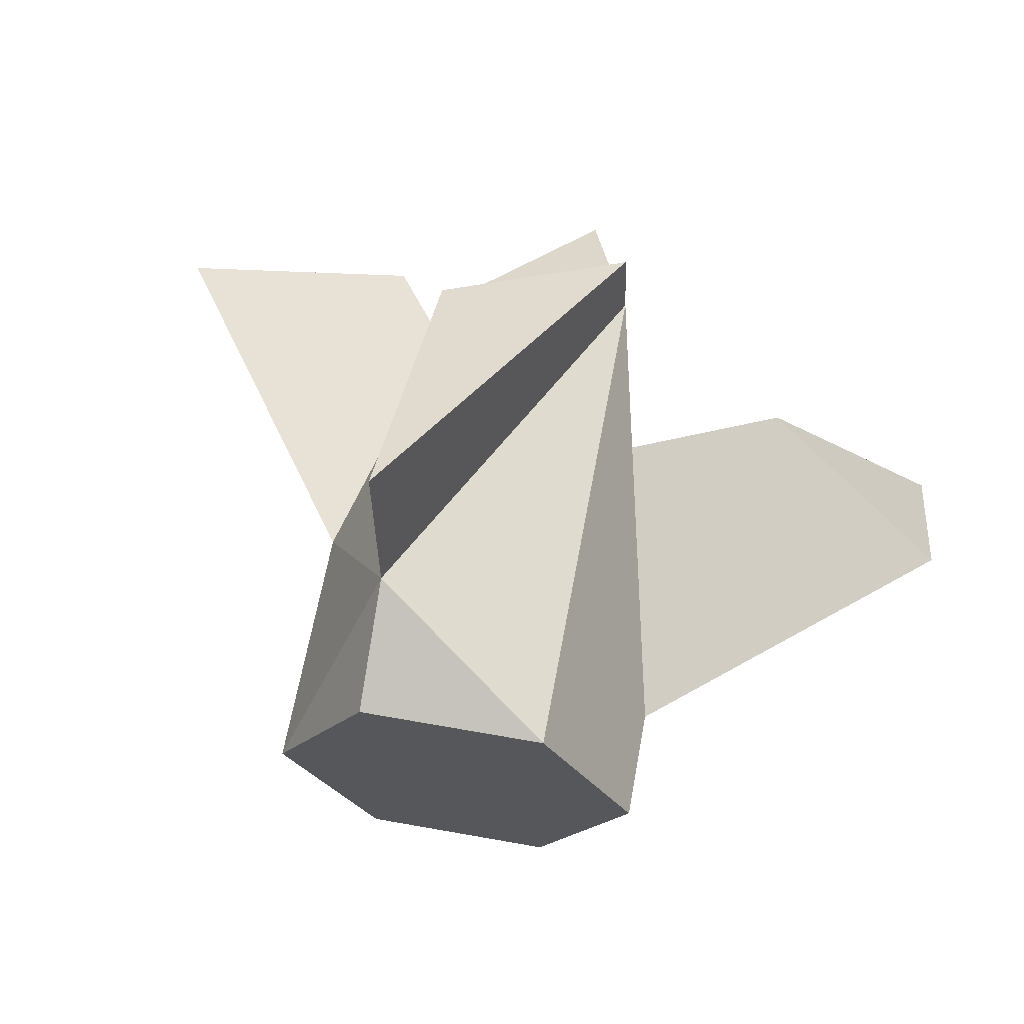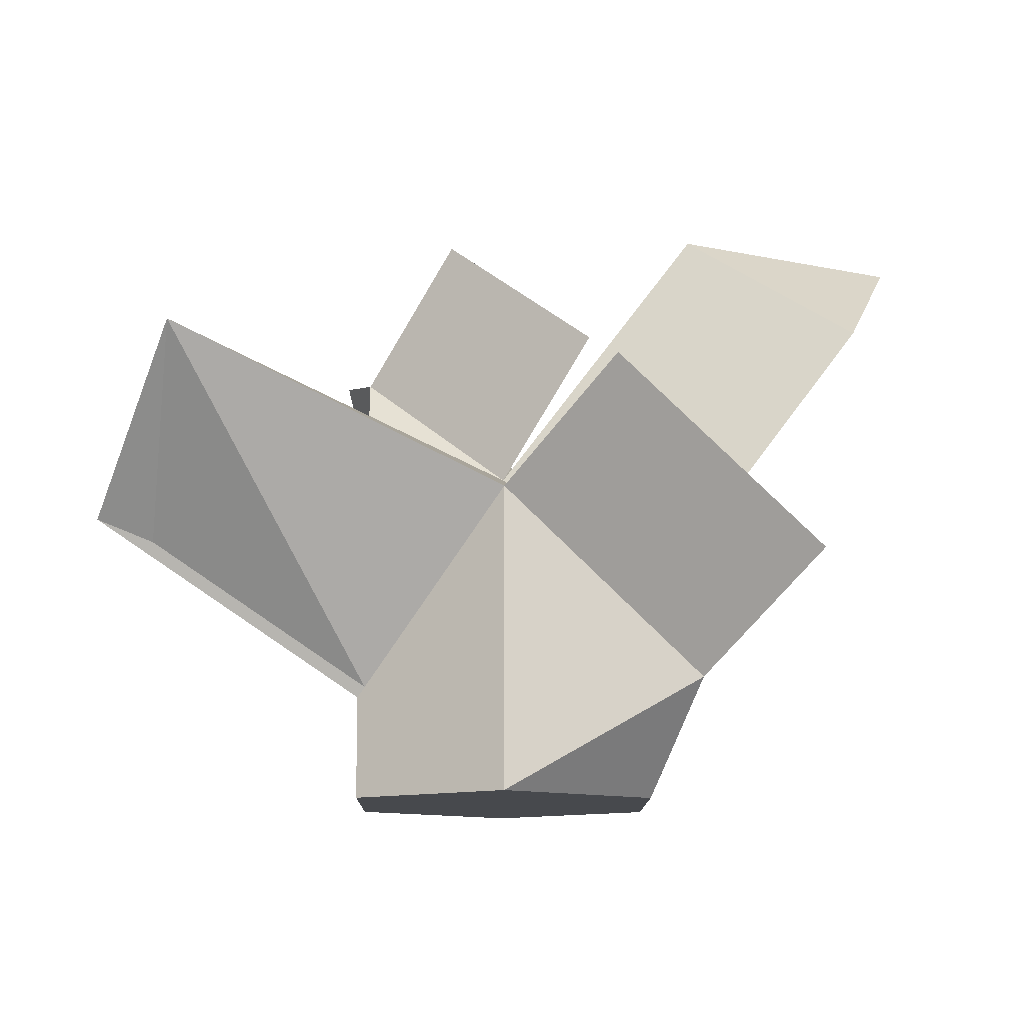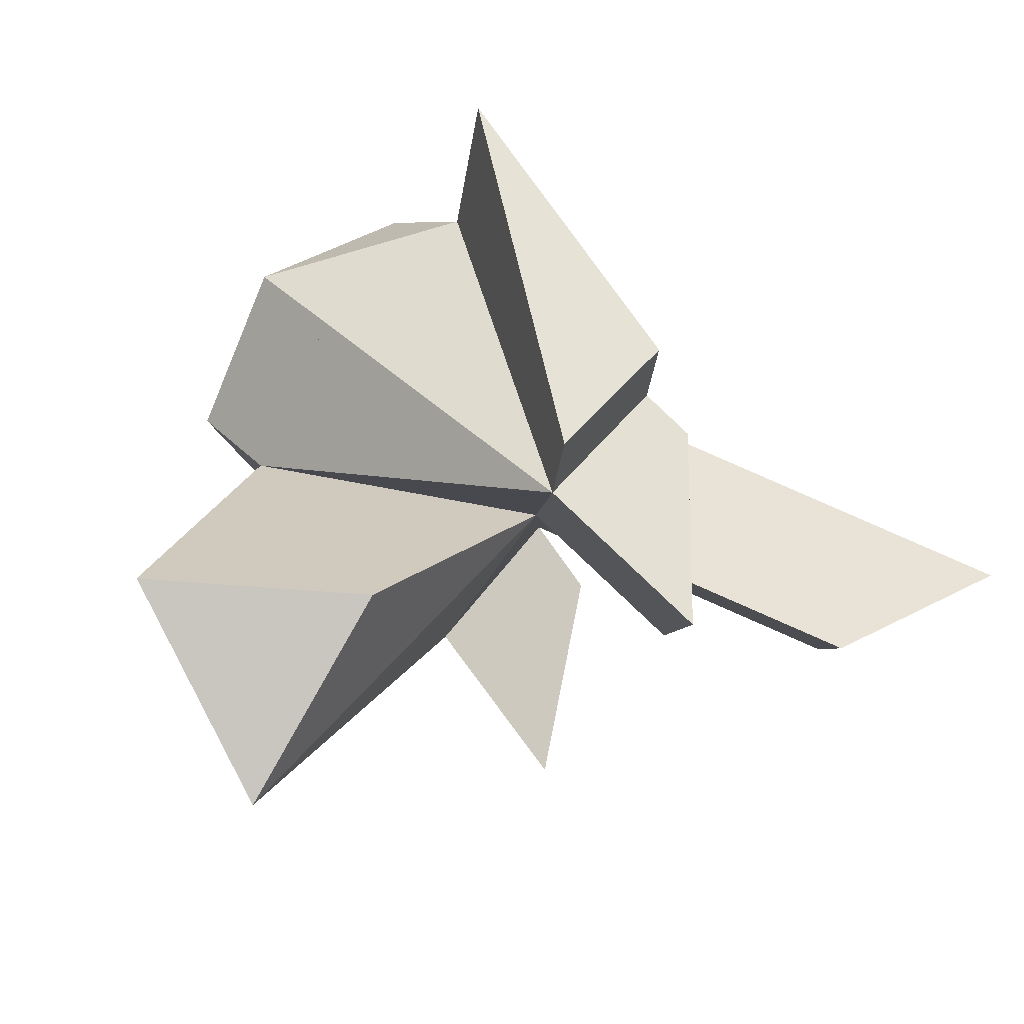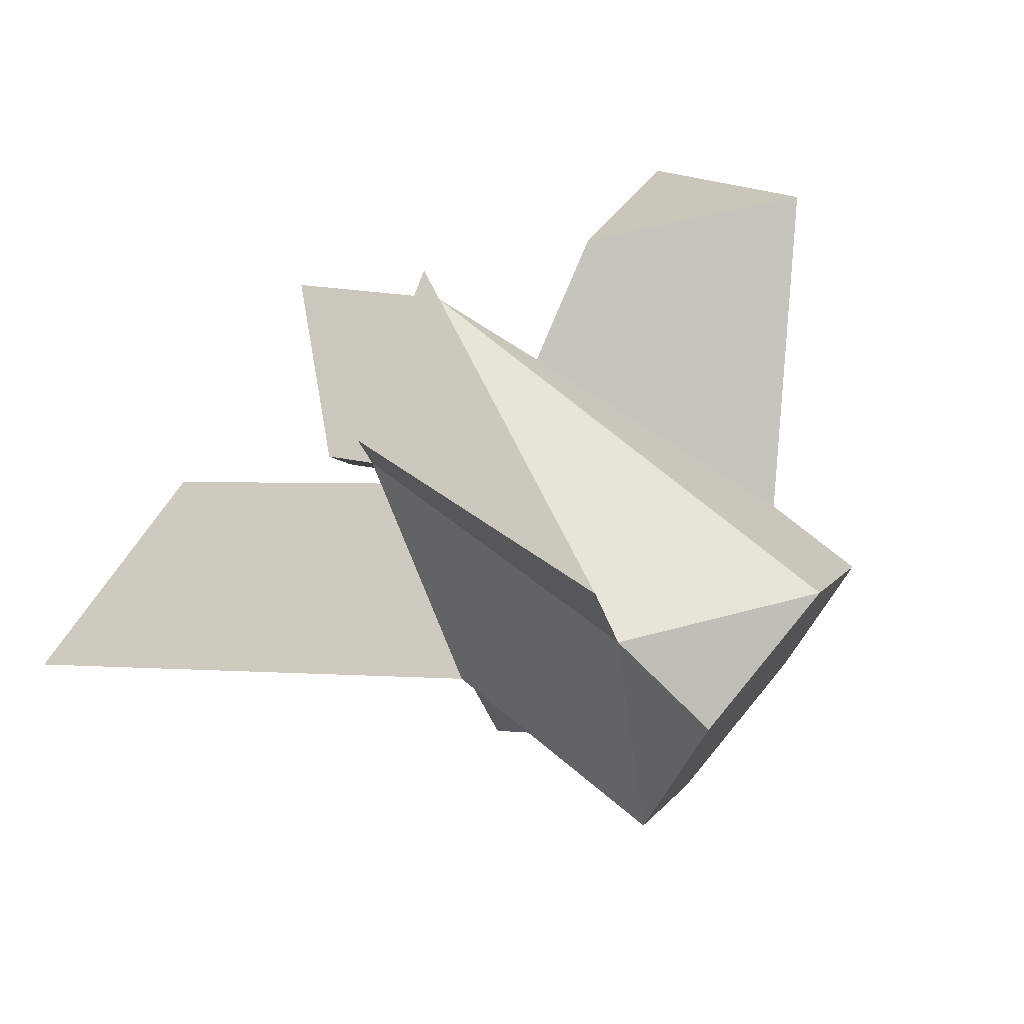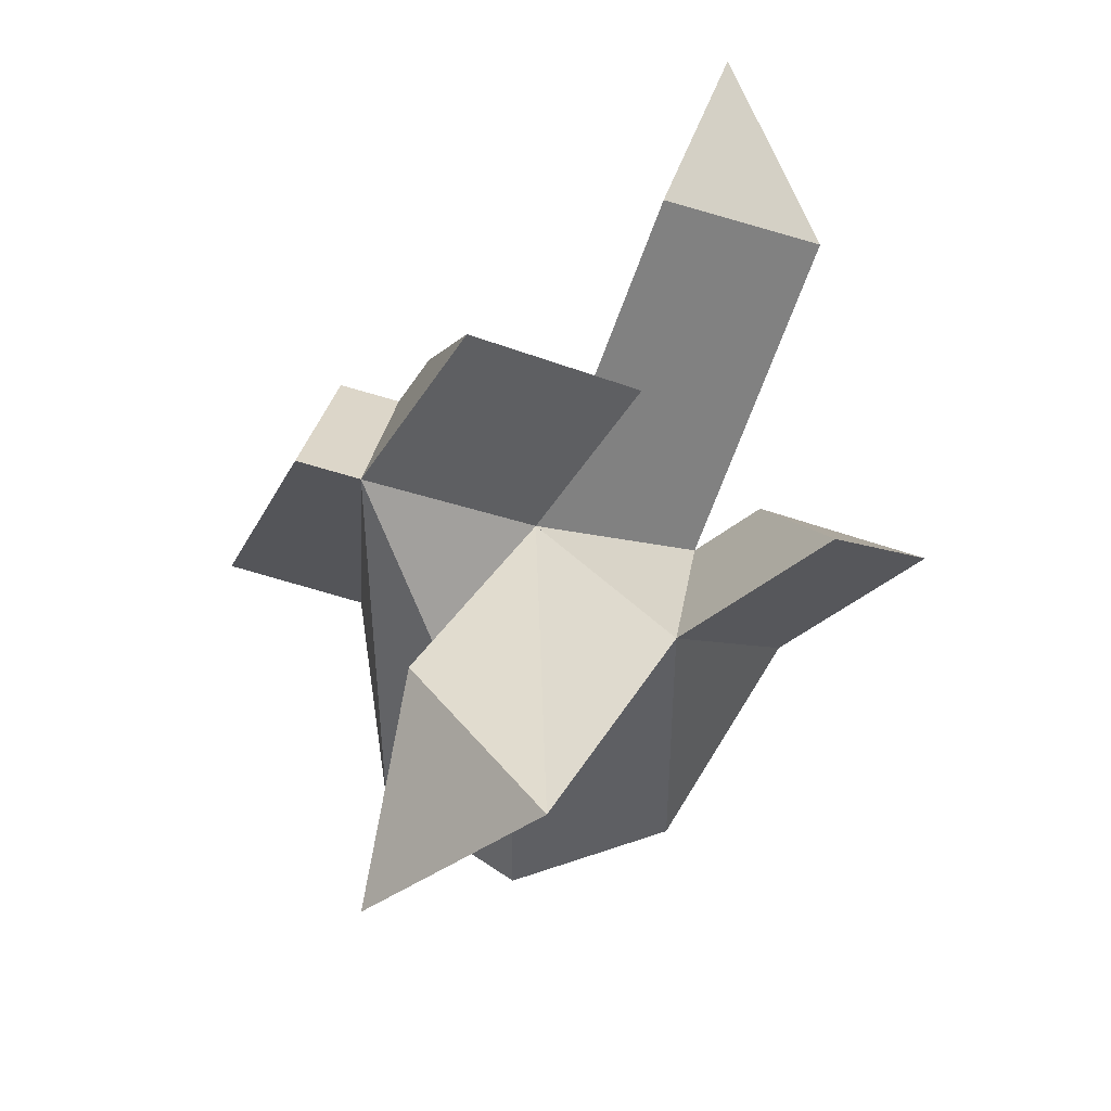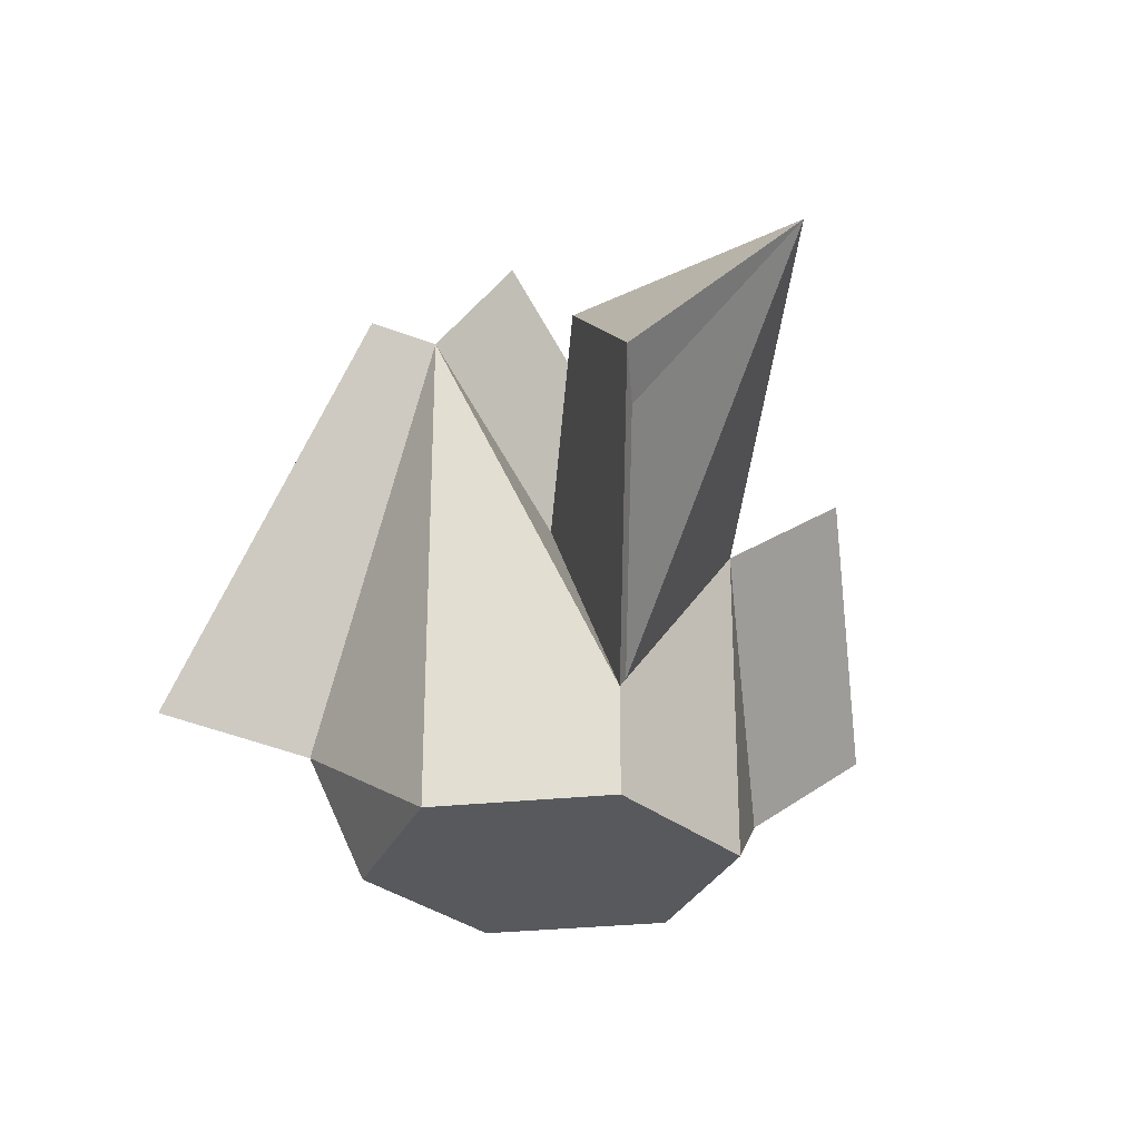
<metadata>
{"format":"obj","ext":"obj","renderer":"f3d","projection":"perspective","resolution":1024,"background":"white","views":[{"elev":63.5,"azim":10.3,"up":"+Z"},{"elev":-12.1,"azim":149.4,"up":"+Y"},{"elev":38.5,"azim":141.0,"up":"+Z"},{"elev":73.4,"azim":-50.6,"up":"+Z"},{"elev":46.6,"azim":98.3,"up":"+Y"},{"elev":-29.2,"azim":69.1,"up":"+Y"}]}
</metadata>
<code>
v  1.09 0 0
v  -1.354e-16 0 -1.236e-16
v  0.545 0 -0.944
v  0.545 0 0.944
v  -0.545 0 -0.944
v  -1.805e-16 2.21 0
v  -0.545 0 0.944
v  0.545 1.927 -0.944
v  0.545 0.71 -0.944
v  1.09 0.646 -7.31e-15
v  0.545 0.71 0.944
v  -1.09 0.71 -1.335e-16
v  -1.09 0 -1.335e-16
v  -0.545 0.71 -1.554
v  1.063 0.71 -0.04712
v  -0.545 0.71 1.294
v  2.671 2.83 -0.4664
v  1.075 0.71 0.02546
v  -1.09 1.485 3.597e-16
v  -0.685 1.42 -0.944
v  -0.545 2.629 0.944
v  1.615 2.646 0.476
v  2.682 1.755 0.5866
v  2.359 1.613 0.4304
v  0.545 3.017 0.944
v  -0.8162 1.738 -1.344
v  -0.8357 1.415 -2.441
v  0.2543 2.632 -1.831
v  -0.6453 2.91 0.7611
v  -0.3265 3.126 -0.595
v  -0.569 2.696 1.313
v  -0.6036 0.8743 2.195
v  -1.142 3.927 -0.6081
v  -1.827 3.137 -1.552
v  0.2185 3.933 0.349
v  0.5195 3.089 1.336
v  -2.675 3.868 -0.844
g ID3
f 1 2 3
f 1 4 2
f 3 2 5
f 6 2 7
f 2 6 8
f 2 8 9
f 3 2 9
f 3 10 1
f 10 3 9
f 1 11 4
f 11 1 10
f 4 7 2
f 12 2 13
f 2 12 1
f 1 12 10
f 2 13 5
f 14 5 2
f 14 3 5
f 8 15 9
f 6 7 16
f 17 8 6
f 9 3 14
f 9 15 10
f 10 18 11
f 16 4 11
f 2 7 13
f 16 7 4
f 13 16 12
f 10 12 14
f 12 6 10
f 6 12 19
f 14 5 13
f 14 2 20
f 17 15 8
f 8 9 14
f 6 16 21
f 8 20 6
f 17 6 22
f 10 14 9
f 15 23 10
f 23 15 24
f 6 18 10
f 18 6 25
f 18 25 11
f 10 11 16
f 25 16 11
f 13 7 16
f 12 16 19
f 14 13 12
f 10 16 12
f 14 12 20
f 6 19 21
f 26 14 20
f 14 26 27
f 17 24 15
f 14 28 8
f 28 14 27
f 29 6 21
f 6 29 30
f 31 16 32
f 16 31 21
f 20 33 6
f 33 20 34
f 20 28 26
f 28 20 8
f 23 6 10
f 6 23 22
f 17 22 23
f 6 35 25
f 35 6 30
f 16 36 32
f 36 16 25
f 19 16 21
f 20 12 19
f 6 37 19
f 37 6 33
f 28 27 26
f 25 29 21
f 29 25 35
f 30 29 35
f 36 31 32
f 36 21 31
f 21 36 25
f 37 20 19
f 20 37 34
f 33 34 37
g ID11
f 17 24 23

</code>
